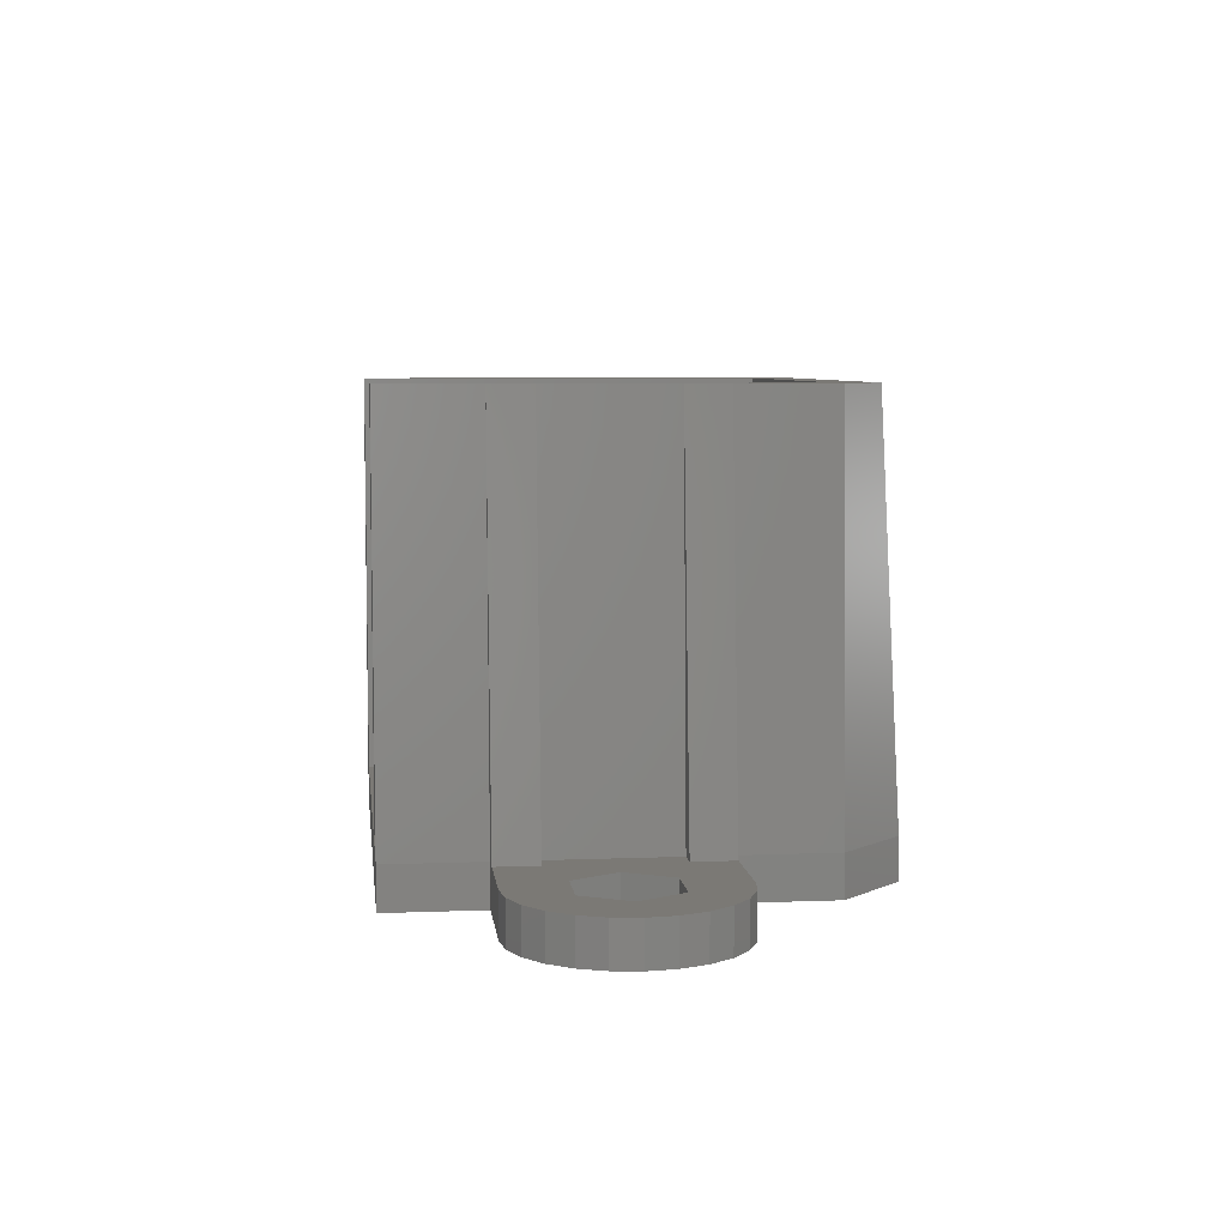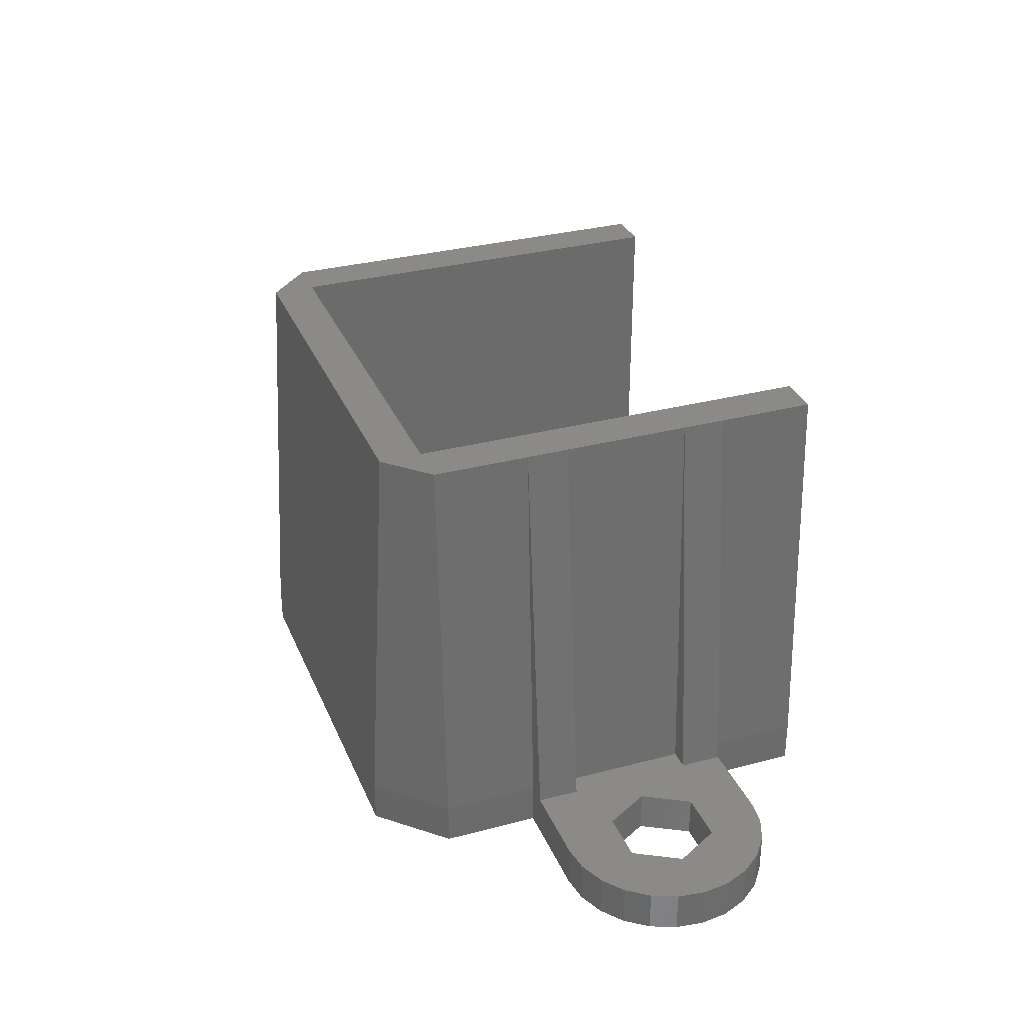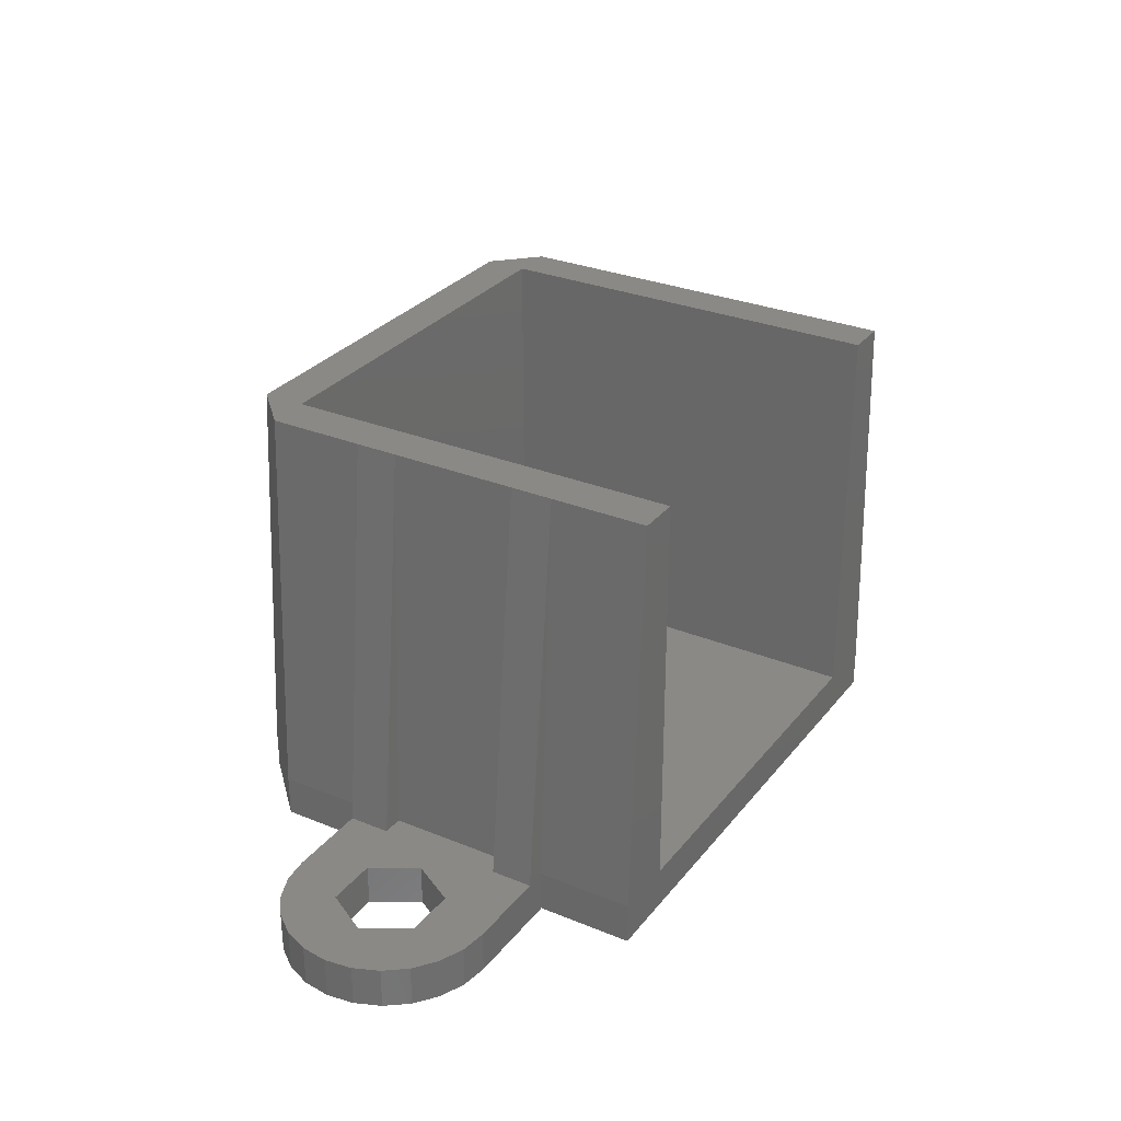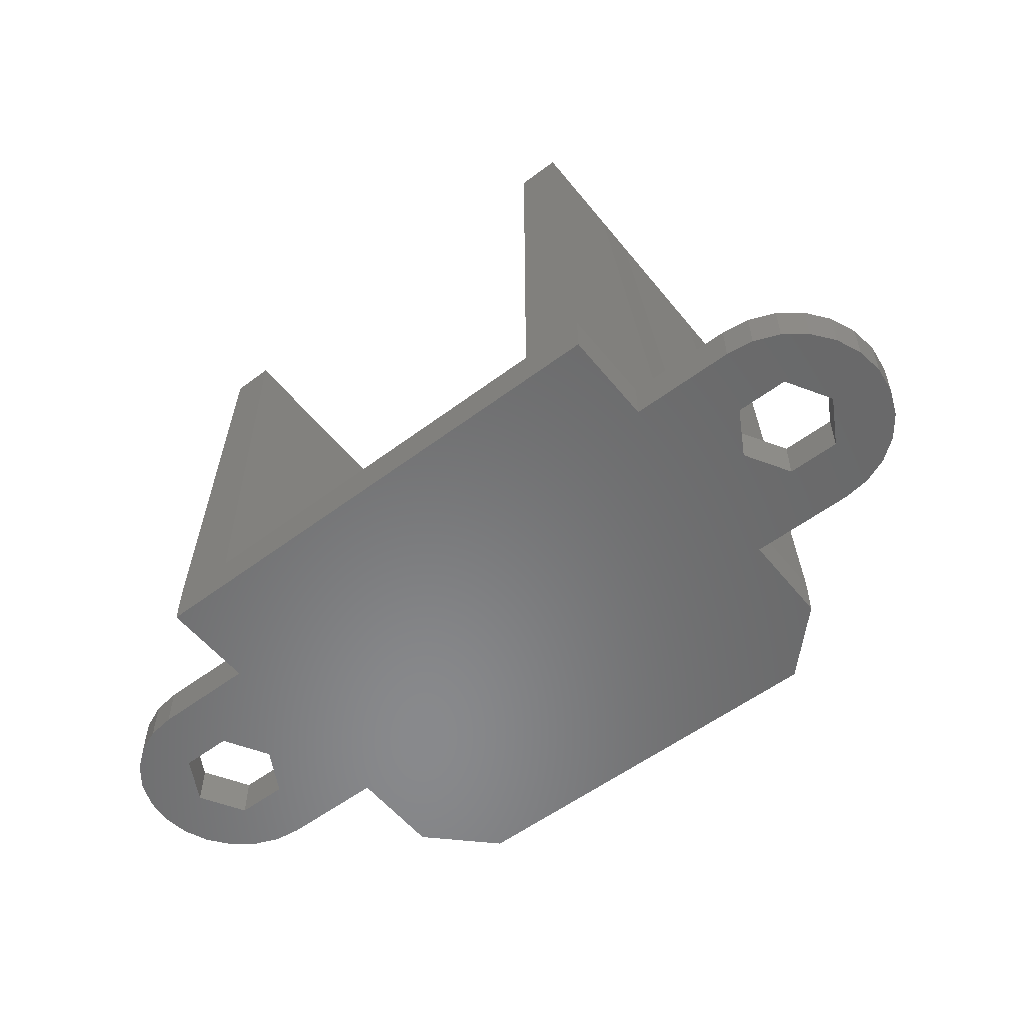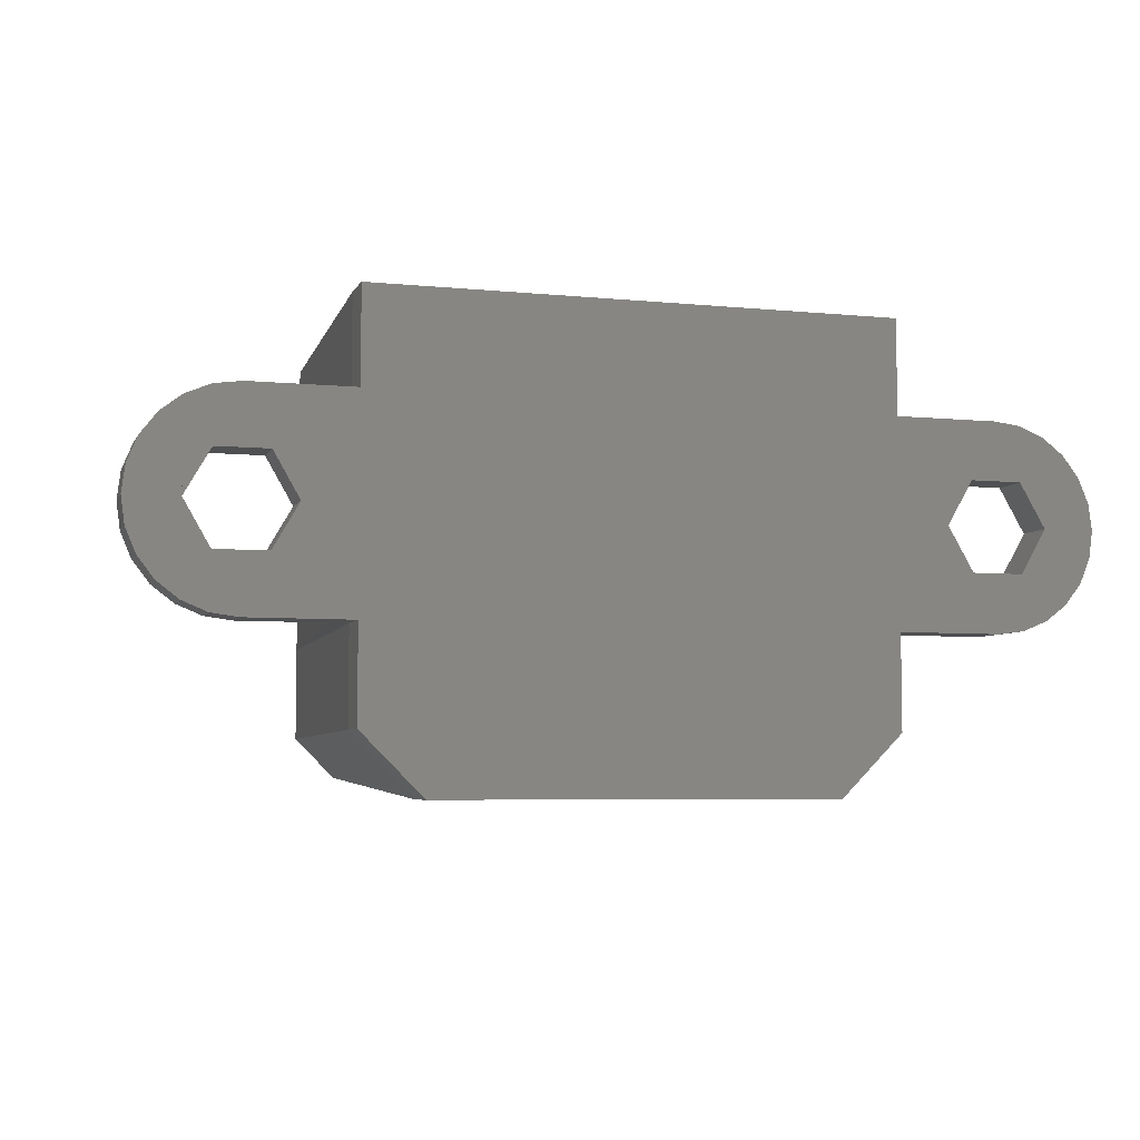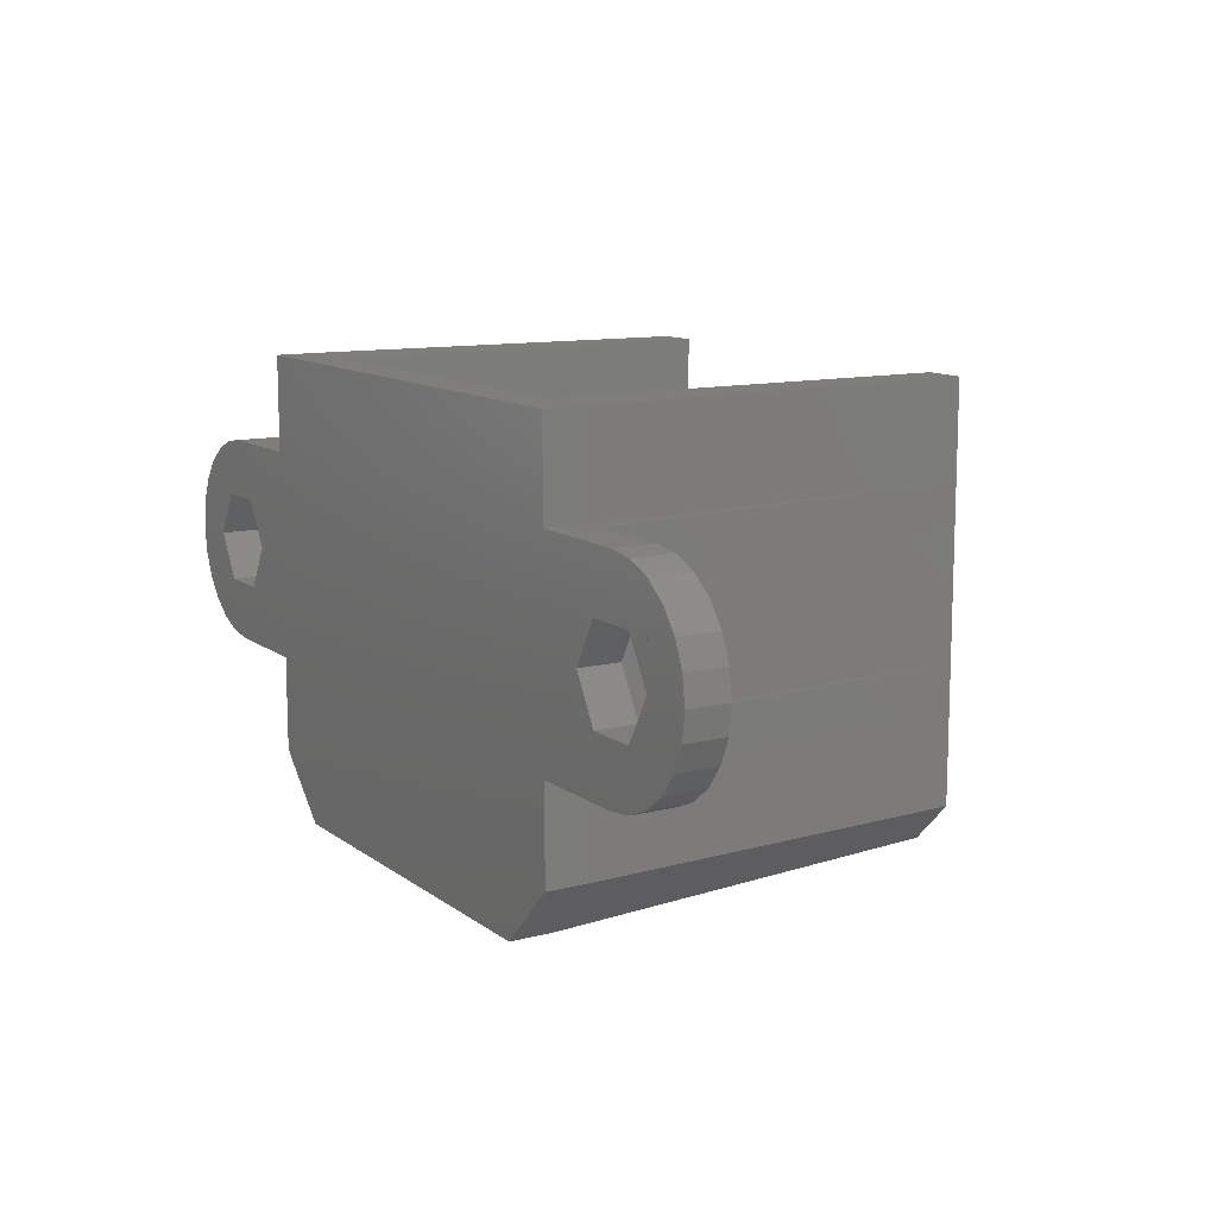
<metadata>
{"format":"stl","ext":"stl","renderer":"f3d","projection":"perspective","resolution":1024,"background":"white","views":[{"elev":6.4,"azim":-96.7,"up":"+Z"},{"elev":32.1,"azim":69.7,"up":"+Z"},{"elev":29.8,"azim":120.9,"up":"+Z"},{"elev":-55.5,"azim":-141.7,"up":"+Z"},{"elev":-5.7,"azim":163.1,"up":"+Y"},{"elev":11.7,"azim":-121.3,"up":"+Y"}]}
</metadata>
<code>
# stl→obj: 134 verts, 272 faces
v 22.2 0 0
v 19.2 -3 -2
v 22.2 1.379e-16 -2
v 19.2 -3 0
v 23.2 14.6 -3.525e-15
v 21.2 12.6 19.2
v 23.2 12.6 -3.525e-15
v 21.2 14.6 19.2
v 22.2 4.6 -3.525e-15
v 22.2 4.6 -2
v 32.03 10.89 -2
v 32.2 9.6 -3.525e-15
v 32.2 9.6 -2
v 32.03 10.89 -3.525e-15
v 19.2 19.2 19.2
v 19.2 0 0
v 19.2 0 19.2
v 19.2 19.2 0
v 21.2 6.6 19.2
v 23.2 6.6 -3.525e-15
v 22.2 6.6 -3.525e-15
v 22.2 14.6 -3.525e-15
v 21.2 0 19.2
v 21.2 4.6 19.2
v -10.5 5.27 -3.525e-15
v -11.54 6.064 -2
v -10.5 5.27 -2
v -11.54 6.064 -3.525e-15
v -2 6.6 19.2
v -4 4.6 -3.525e-15
v -2 4.6 19.2
v -4 6.6 -3.525e-15
v -9.294 4.77 -3.525e-15
v -10.5 9.6 -3.525e-15
v -9.25 7.435 -3.525e-15
v -8 4.6 -3.525e-15
v -6.75 7.435 -3.525e-15
v -5.5 9.6 -3.525e-15
v -3 6.6 -3.525e-15
v -4 12.6 -3.525e-15
v -3 12.6 -3.525e-15
v -12.83 8.306 -3.525e-15
v -12.83 10.89 -3.525e-15
v -13 9.6 -3.525e-15
v -12.33 7.1 -3.525e-15
v -12.33 12.1 -3.525e-15
v -11.95 6.6 -3.525e-15
v -11.95 12.6 -3.525e-15
v -11.54 13.14 -3.525e-15
v -10.5 13.93 -3.525e-15
v -9.294 14.43 -3.525e-15
v -9.25 11.77 -3.525e-15
v -8 14.6 -3.525e-15
v -6.75 11.77 -3.525e-15
v -4 14.6 -3.525e-15
v -2 19.2 19.2
v -3 14.6 -3.525e-15
v -2 14.6 19.2
v -3 19.2 0
v -3 -3.525e-16 0
v -2 -3.525e-16 19.2
v -3 4.6 -3.525e-15
v 7.05e-16 19.2 0
v 7.05e-16 -3.525e-16 19.2
v 7.05e-16 -3.525e-16 0
v 7.05e-16 19.2 19.2
v 22.2 19.2 0
v 21.2 19.2 19.2
v 7.05e-16 -3 0
v -3 -3.525e-16 -2
v 7.05e-16 -3 -2
v -12.83 8.306 -2
v -13 9.6 -2
v -3 14.6 -2
v -8 14.6 -2
v -6.75 7.435 -2
v -5.5 9.6 -2
v -6.75 11.77 -2
v -9.25 11.77 -2
v -10.5 9.6 -2
v -9.25 7.435 -2
v -2 12.6 19.2
v 27.2 4.6 -3.525e-15
v 23.2 4.6 -3.525e-15
v 24.7 9.6 -3.525e-15
v 25.95 7.435 -3.525e-15
v 28.45 7.435 -3.525e-15
v 28.49 4.77 -3.525e-15
v 29.7 9.6 -3.525e-15
v 29.7 5.27 -3.525e-15
v 30.74 6.064 -3.525e-15
v 29.7 13.93 -3.525e-15
v 30.74 13.14 -3.525e-15
v 31.15 6.6 -3.525e-15
v 31.15 12.6 -3.525e-15
v 31.53 7.1 -3.525e-15
v 31.53 12.1 -3.525e-15
v 32.03 8.306 -3.525e-15
v 27.2 14.6 -3.525e-15
v 25.95 11.77 -3.525e-15
v 28.45 11.77 -3.525e-15
v 28.49 14.43 -3.525e-15
v 22.2 12.6 -3.525e-15
v -12.83 10.89 -2
v 19.2 -2 19.2
v 7.05e-16 -2 19.2
v -3 4.6 -2
v -12.33 7.1 -2
v -3 19.2 -2
v -10.5 13.93 -2
v -11.54 13.14 -2
v -9.294 14.43 -2
v -12.33 12.1 -2
v -8 4.6 -2
v -9.294 4.77 -2
v 22.2 19.2 -2
v 27.2 14.6 -2
v 22.2 14.6 -2
v 24.7 9.6 -2
v 25.95 11.77 -2
v 28.45 11.77 -2
v 28.49 14.43 -2
v 29.7 9.6 -2
v 29.7 13.93 -2
v 29.7 5.27 -2
v 30.74 6.064 -2
v 30.74 13.14 -2
v 31.53 12.1 -2
v 31.53 7.1 -2
v 32.03 8.306 -2
v 27.2 4.6 -2
v 25.95 7.435 -2
v 28.45 7.435 -2
v 28.49 4.77 -2
f 1 2 3
f 2 1 4
f 5 6 7
f 6 5 8
f 3 9 1
f 9 3 10
f 11 12 13
f 12 11 14
f 15 16 17
f 16 15 18
f 19 20 21
f 8 5 22
f 9 23 1
f 23 9 24
f 25 26 27
f 26 25 28
f 29 30 31
f 30 29 32
f 33 34 25
f 34 33 35
f 35 33 36
f 35 36 37
f 37 36 30
f 37 30 38
f 39 40 32
f 40 39 41
f 42 43 44
f 43 42 45
f 43 45 46
f 46 45 47
f 46 47 48
f 48 47 28
f 48 28 49
f 49 28 25
f 49 25 50
f 50 25 34
f 50 34 51
f 51 34 52
f 51 52 53
f 53 52 54
f 53 54 55
f 55 54 38
f 55 38 30
f 55 30 32
f 55 32 40
f 56 57 58
f 57 56 59
f 31 60 61
f 60 31 62
f 29 39 32
f 63 64 65
f 64 63 66
f 67 8 22
f 8 67 68
f 69 70 71
f 70 69 60
f 44 72 42
f 72 44 73
f 53 74 75
f 74 53 57
f 57 53 55
f 38 76 37
f 76 38 77
f 54 77 38
f 77 54 78
f 54 79 78
f 79 54 52
f 79 34 80
f 34 79 52
f 80 35 81
f 35 80 34
f 35 76 81
f 76 35 37
f 82 55 40
f 55 82 58
f 83 20 84
f 20 83 85
f 20 85 7
f 7 85 5
f 85 83 86
f 86 83 87
f 87 83 88
f 87 88 89
f 89 88 90
f 89 90 91
f 89 91 92
f 92 91 93
f 93 91 94
f 93 94 95
f 95 94 96
f 95 96 97
f 97 96 98
f 97 98 14
f 14 98 12
f 85 99 5
f 99 85 100
f 99 100 101
f 99 101 102
f 102 101 89
f 102 89 92
f 20 103 21
f 103 20 7
f 82 40 41
f 43 73 44
f 73 43 104
f 105 69 4
f 69 105 106
f 6 103 7
f 62 70 60
f 70 62 107
f 58 57 55
f 82 39 29
f 39 82 41
f 42 108 45
f 108 42 72
f 59 74 57
f 74 59 109
f 49 110 111
f 110 49 50
f 50 112 110
f 112 50 51
f 51 75 112
f 75 51 53
f 46 104 43
f 104 46 113
f 48 113 46
f 113 48 111
f 111 48 49
f 62 114 107
f 114 62 36
f 36 62 30
f 47 26 28
f 26 47 108
f 108 47 45
f 36 115 114
f 115 36 33
f 33 27 115
f 27 33 25
f 31 30 62
f 106 60 69
f 60 106 61
f 56 63 59
f 63 56 66
f 59 116 109
f 116 59 67
f 67 59 63
f 67 63 18
f 67 18 15
f 67 15 68
f 105 64 106
f 64 105 17
f 17 105 23
f 17 23 15
f 15 23 68
f 68 23 24
f 68 24 19
f 68 19 6
f 68 6 8
f 106 31 61
f 31 106 29
f 29 106 82
f 82 106 58
f 58 106 56
f 56 106 66
f 66 106 64
f 4 71 2
f 71 4 69
f 117 10 118
f 10 117 119
f 119 117 120
f 120 117 121
f 121 117 122
f 121 122 123
f 123 122 124
f 123 124 125
f 125 124 126
f 126 124 127
f 126 127 128
f 126 128 129
f 129 128 11
f 129 11 130
f 130 11 13
f 119 131 10
f 131 119 132
f 131 132 133
f 131 133 134
f 134 133 123
f 134 123 125
f 112 80 110
f 80 112 79
f 79 112 75
f 79 75 78
f 78 75 74
f 78 74 77
f 116 74 109
f 74 116 107
f 107 116 70
f 70 116 71
f 71 116 2
f 2 116 3
f 3 116 118
f 3 118 10
f 104 72 73
f 72 104 113
f 72 113 108
f 108 113 111
f 108 111 26
f 26 111 110
f 26 110 27
f 27 110 80
f 27 80 81
f 27 81 115
f 115 81 114
f 114 81 76
f 114 76 107
f 107 76 77
f 107 77 74
f 16 63 65
f 63 16 18
f 24 9 84
f 1 105 4
f 105 1 23
f 91 125 126
f 125 91 90
f 20 24 84
f 24 20 19
f 116 22 118
f 22 116 67
f 92 127 124
f 127 92 93
f 102 124 122
f 124 102 92
f 99 122 117
f 122 99 102
f 128 14 11
f 14 128 97
f 127 97 128
f 97 127 95
f 95 127 93
f 64 16 65
f 16 64 17
f 83 10 131
f 10 83 9
f 9 83 84
f 129 91 126
f 91 129 94
f 94 129 96
f 88 131 134
f 131 88 83
f 90 134 125
f 134 90 88
f 103 19 21
f 19 103 6
f 130 96 129
f 96 130 98
f 13 98 130
f 98 13 12
f 22 117 118
f 117 22 99
f 99 22 5
f 119 86 132
f 86 119 85
f 120 85 119
f 85 120 100
f 101 120 121
f 120 101 100
f 101 123 89
f 123 101 121
f 89 133 87
f 133 89 123
f 86 133 132
f 133 86 87

</code>
